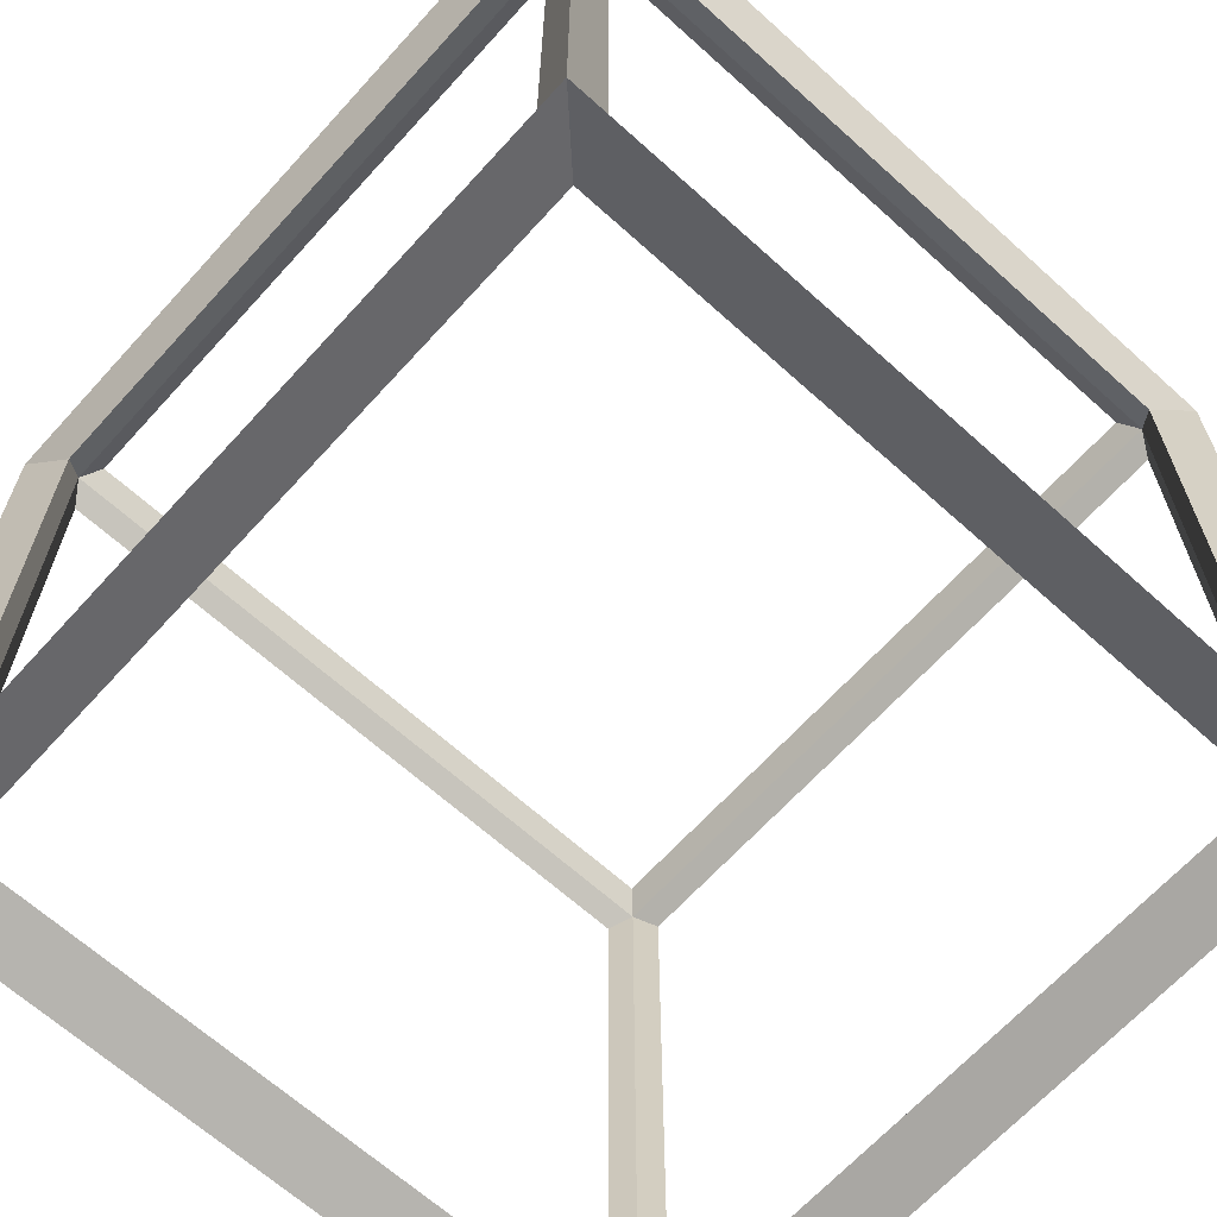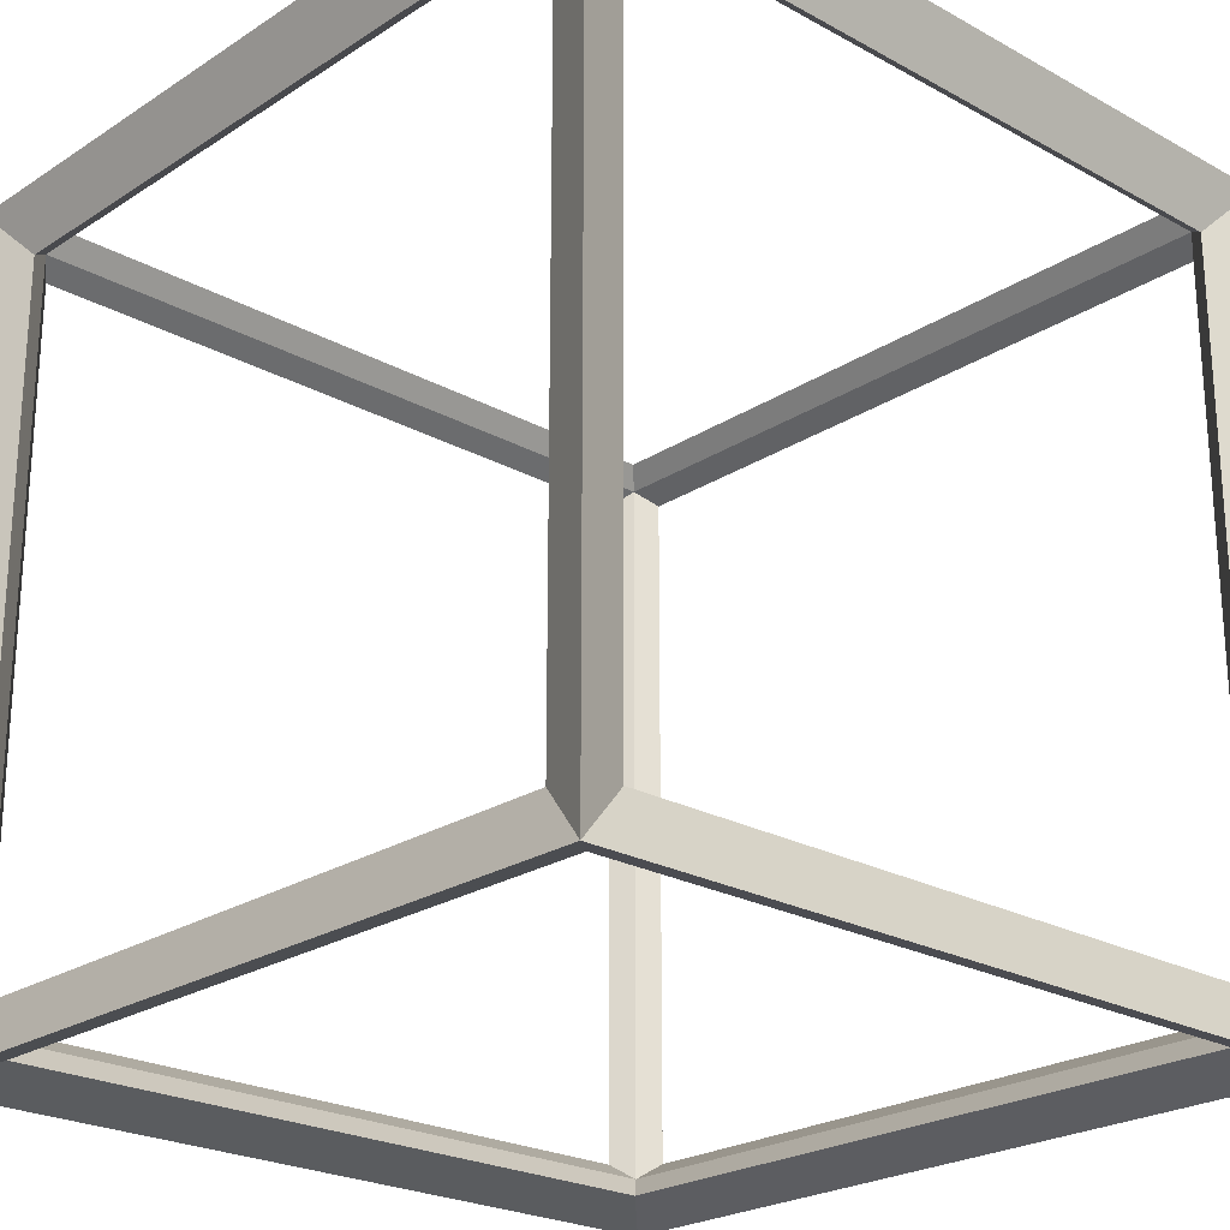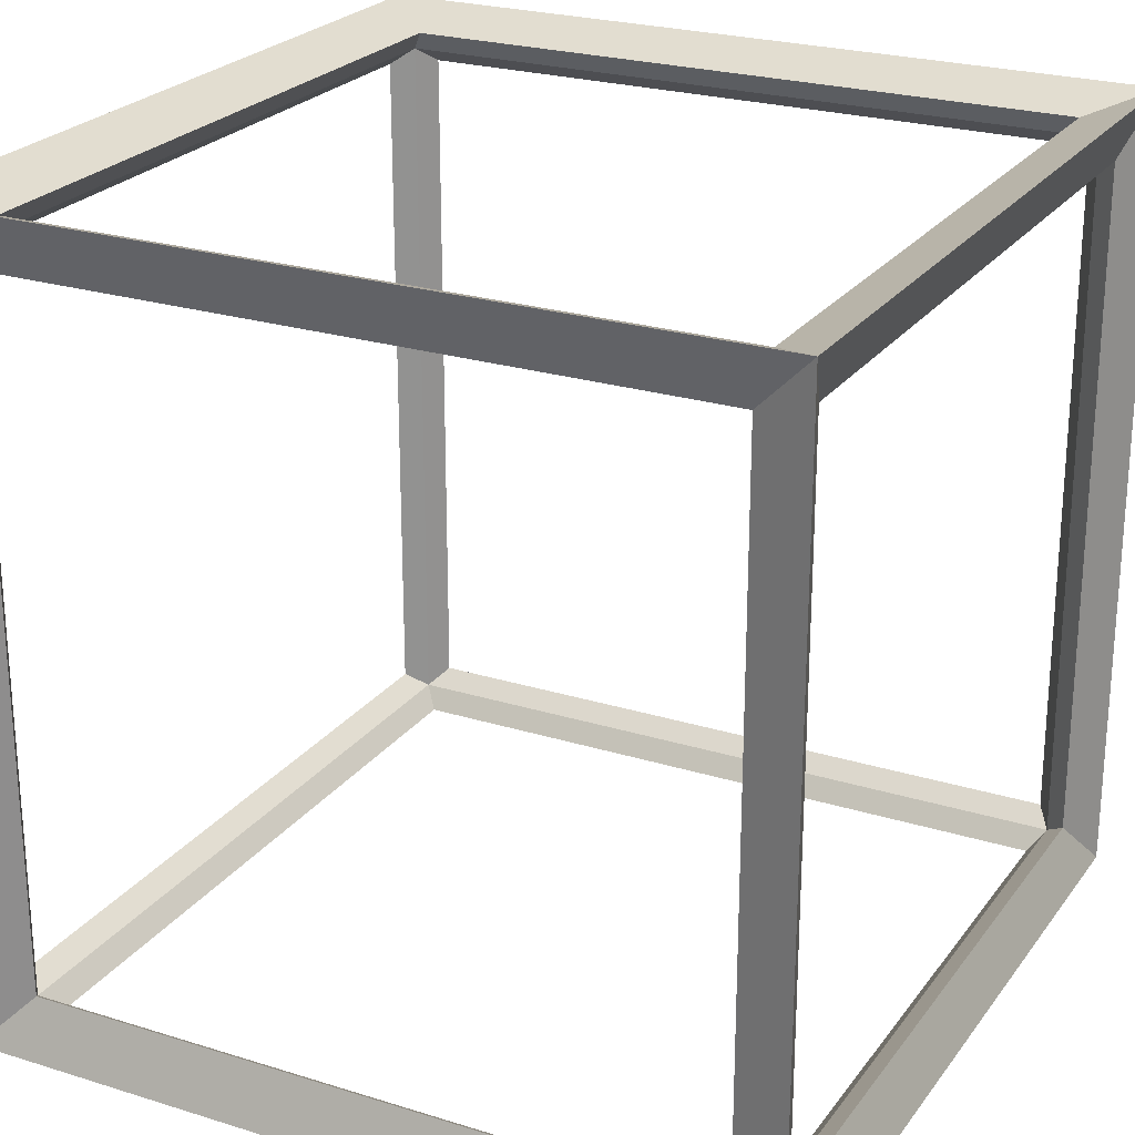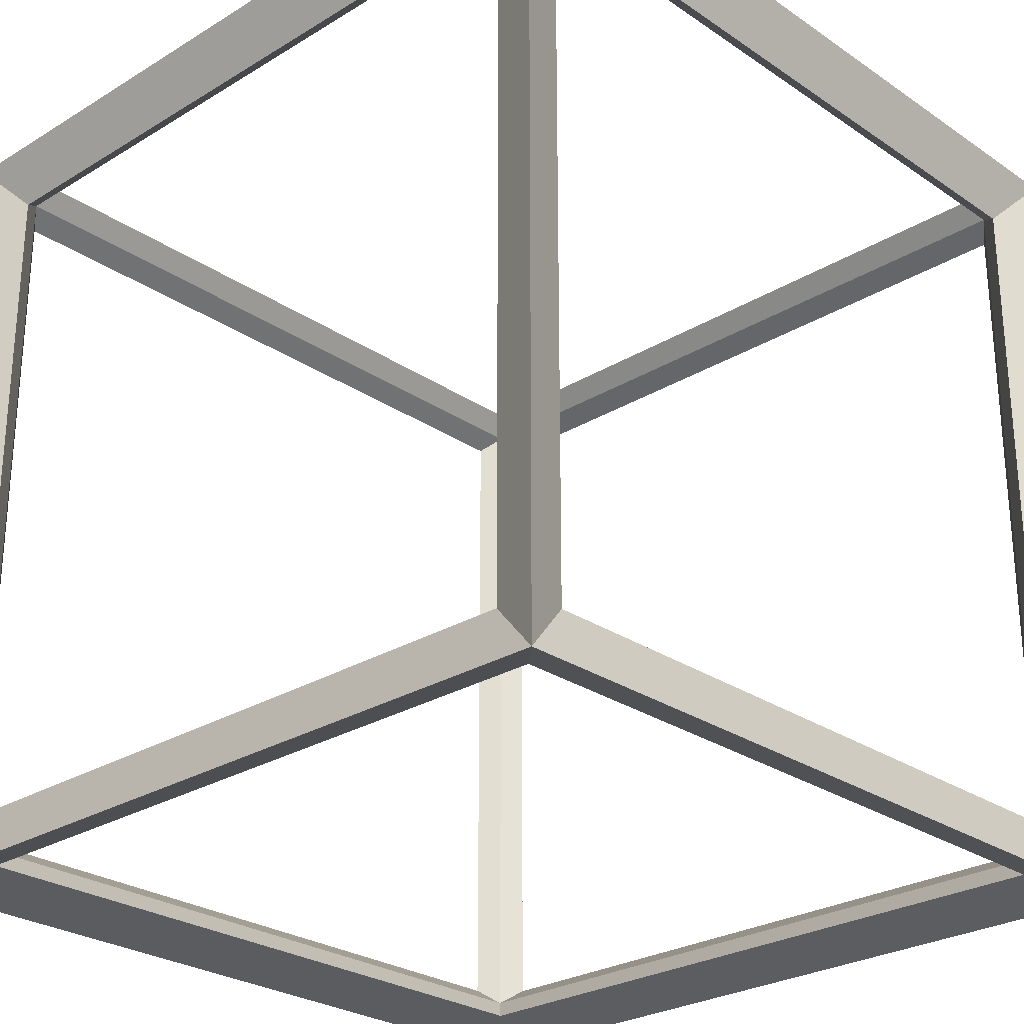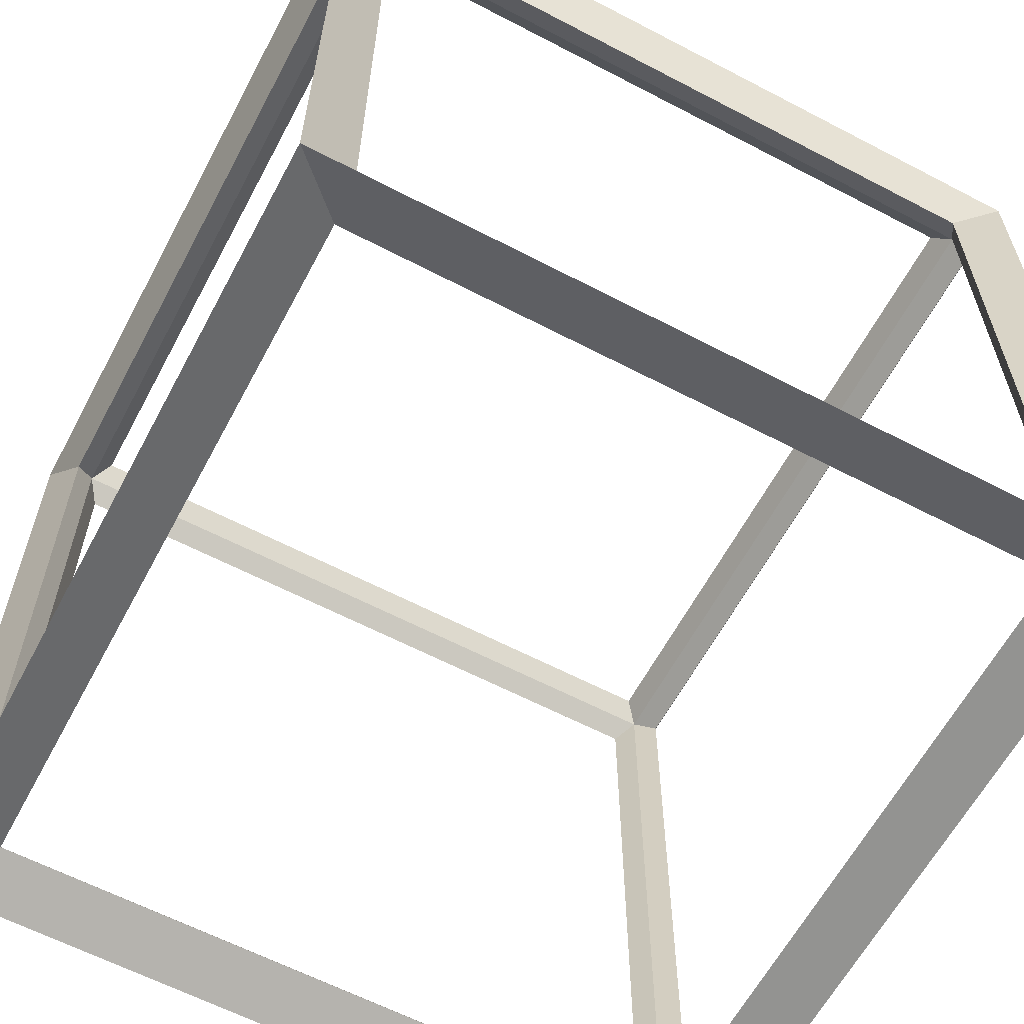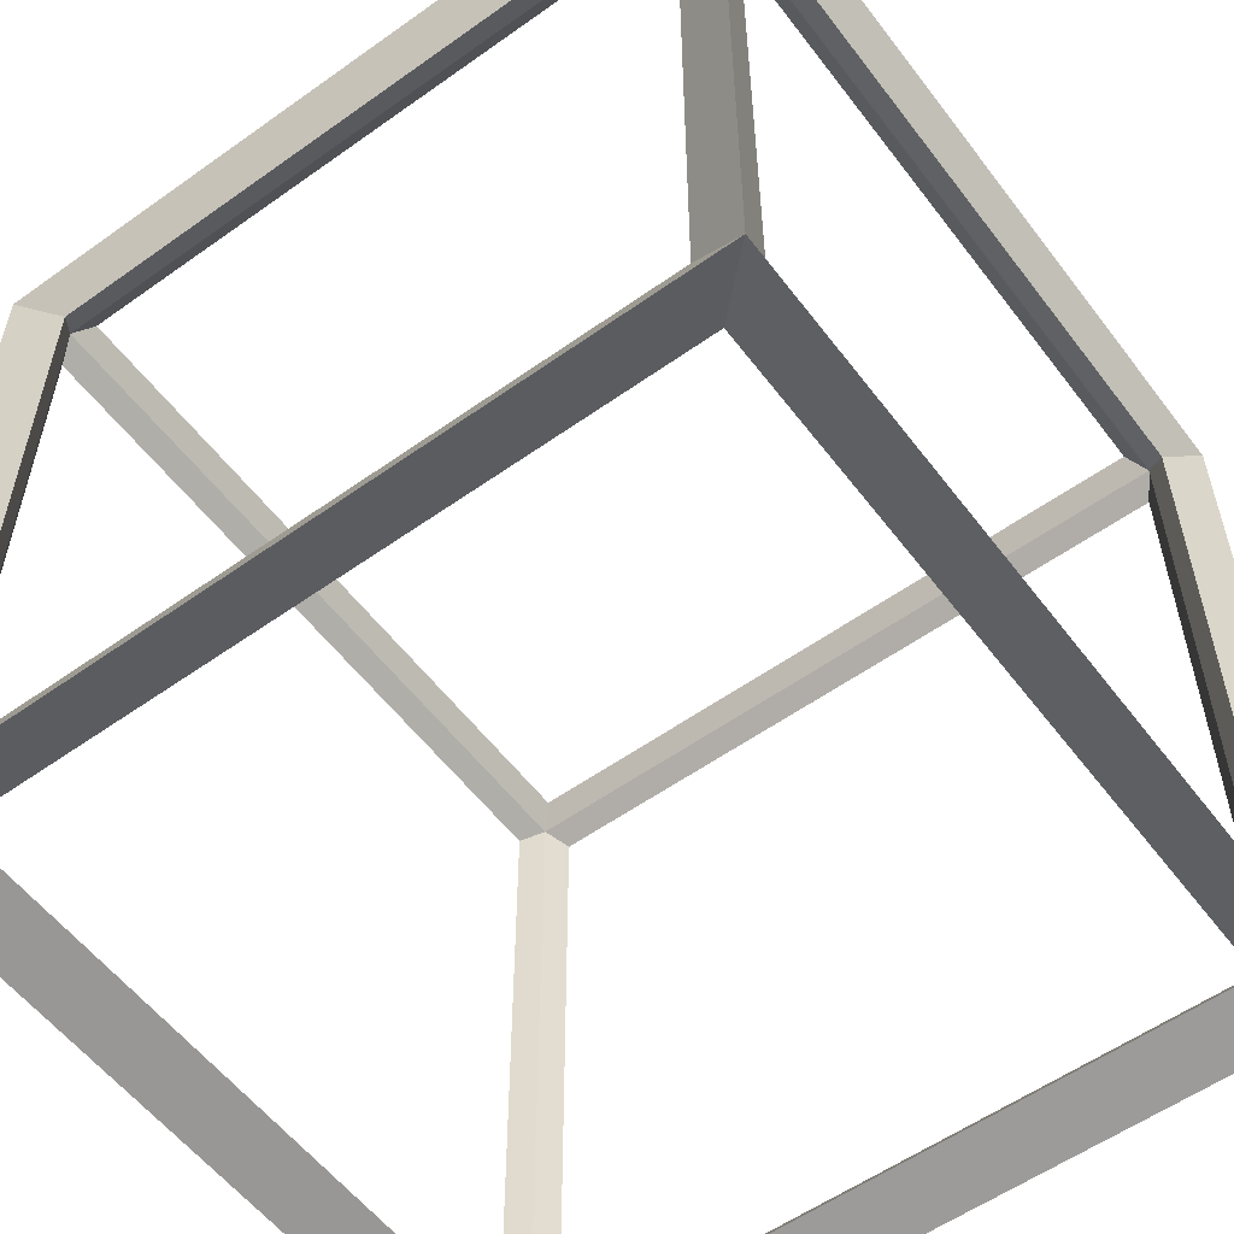
<metadata>
{"format":"obj","ext":"obj","renderer":"f3d","projection":"perspective","resolution":1024,"background":"white","views":[{"elev":-65.7,"azim":-132.2,"up":"+Y"},{"elev":-23.5,"azim":-132.8,"up":"+Z"},{"elev":24.1,"azim":117.3,"up":"+Y"},{"elev":-26.9,"azim":43.5,"up":"+Z"},{"elev":-61.8,"azim":152.0,"up":"+Z"},{"elev":-56.3,"azim":-143.3,"up":"+Y"}]}
</metadata>
<code>
o Cube.001_Cube.002
v -0.5 -0.5 0.5
v -0.5577 -0.5577 0.5577
v -0.5 0.5 0.5
v -0.5577 0.5577 0.5577
v -0.5 -0.5 -0.5
v -0.5577 -0.5577 -0.5577
v -0.5 0.5 -0.5
v -0.5577 0.5577 -0.5577
v 0.5 -0.5 0.5
v 0.5577 -0.5577 0.5577
v 0.5 0.5 0.5
v 0.5577 0.5577 0.5577
v 0.5 -0.5 -0.5
v 0.5577 -0.5577 -0.5577
v 0.5 0.5 -0.5
v 0.5577 0.5577 -0.5577
v -0.5289 0.4789 0.4789
v -0.5289 0.4789 -0.4789
v -0.5289 -0.4789 -0.4789
v -0.5289 -0.4789 0.4789
v -0.4789 0.4789 -0.5289
v 0.4789 0.4789 -0.5289
v 0.4789 -0.4789 -0.5289
v -0.4789 -0.4789 -0.5289
v 0.5289 0.4789 -0.4789
v 0.5289 0.4789 0.4789
v 0.5289 -0.4789 0.4789
v 0.5289 -0.4789 -0.4789
v 0.4789 0.4789 0.5289
v -0.4789 0.4789 0.5289
v -0.4789 -0.4789 0.5289
v 0.4789 -0.4789 0.5289
v -0.4789 -0.5289 0.4789
v -0.4789 -0.5289 -0.4789
v 0.4789 -0.5289 -0.4789
v 0.4789 -0.5289 0.4789
v 0.4789 0.5289 0.4789
v 0.4789 0.5289 -0.4789
v -0.4789 0.5289 -0.4789
v -0.4789 0.5289 0.4789
f 17 18 7 3
f 18 17 4 8
f 18 19 5 7
f 19 18 8 6
f 19 20 1 5
f 20 19 6 2
f 20 17 3 1
f 17 20 2 4
f 21 22 15 7
f 22 21 8 16
f 22 23 13 15
f 23 22 16 14
f 23 24 5 13
f 24 23 14 6
f 24 21 7 5
f 21 24 6 8
f 25 26 11 15
f 26 25 16 12
f 26 27 9 11
f 27 26 12 10
f 27 28 13 9
f 28 27 10 14
f 28 25 15 13
f 25 28 14 16
f 29 30 3 11
f 30 29 12 4
f 30 31 1 3
f 31 30 4 2
f 31 32 9 1
f 32 31 2 10
f 32 29 11 9
f 29 32 10 12
f 33 34 5 1
f 34 33 2 6
f 34 35 13 5
f 35 34 6 14
f 35 36 9 13
f 36 35 14 10
f 36 33 1 9
f 33 36 10 2
f 37 38 15 11
f 38 37 12 16
f 38 39 7 15
f 39 38 16 8
f 39 40 3 7
f 40 39 8 4
f 40 37 11 3
f 37 40 4 12

</code>
